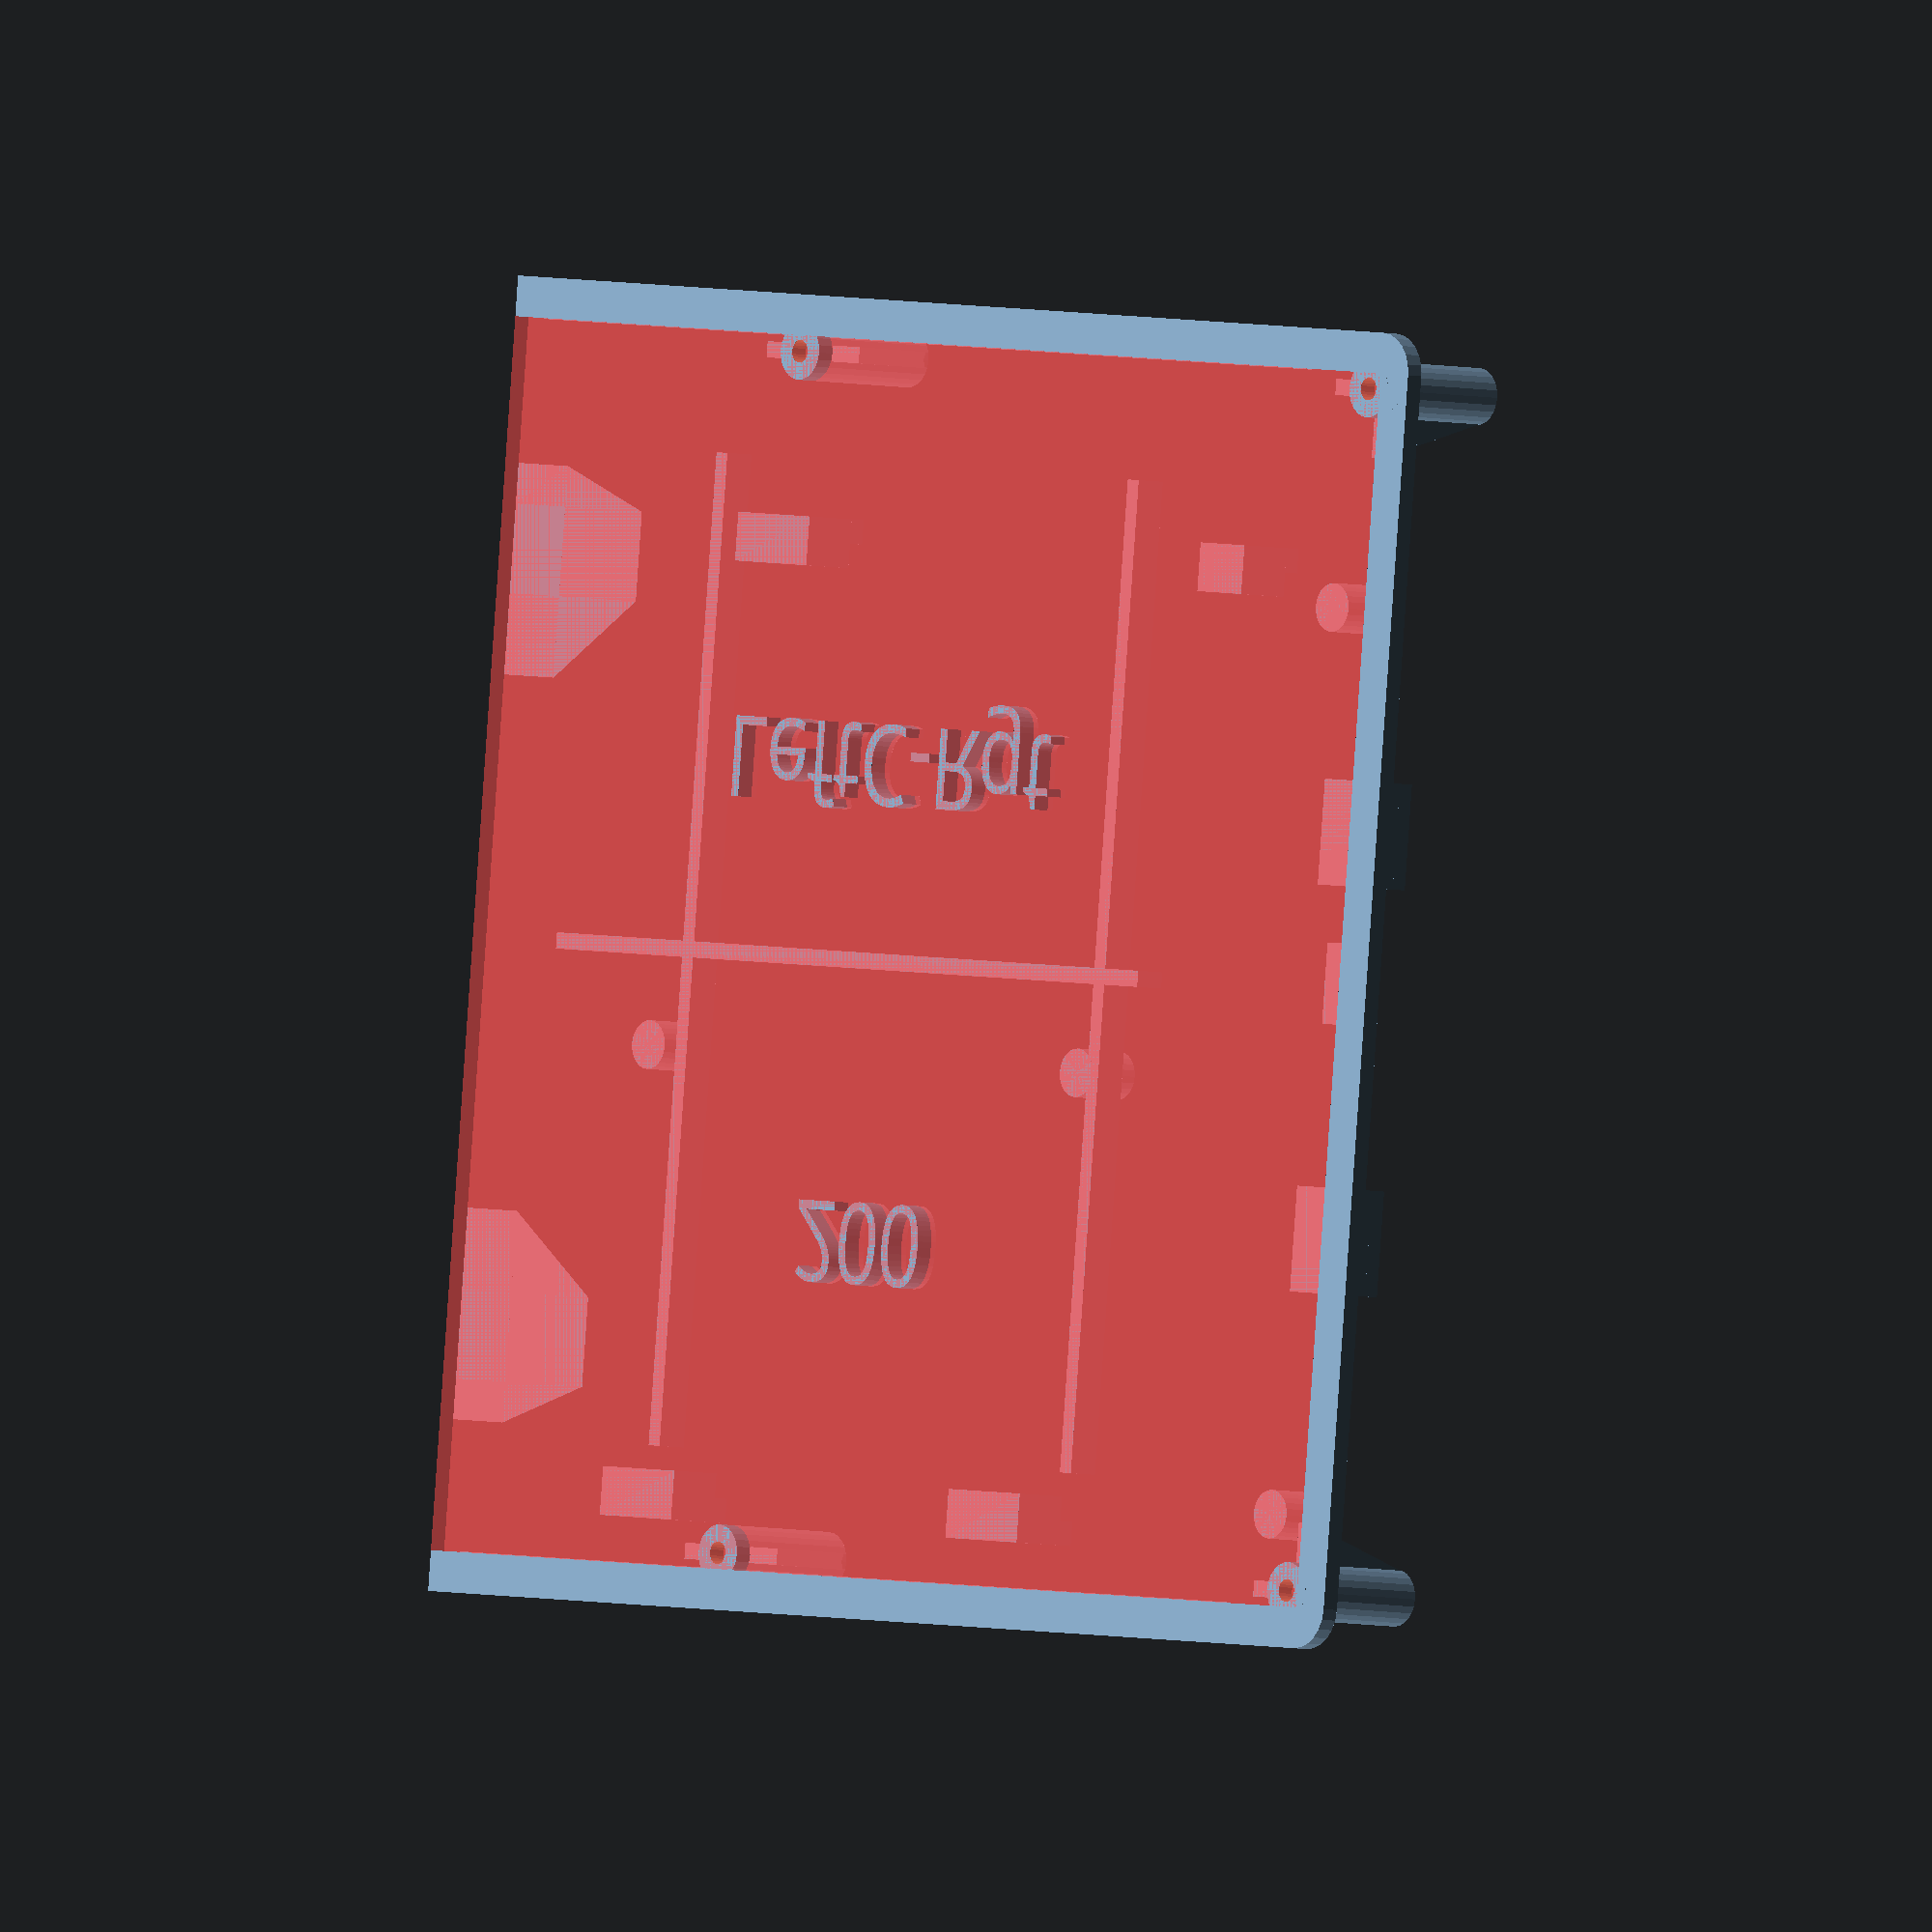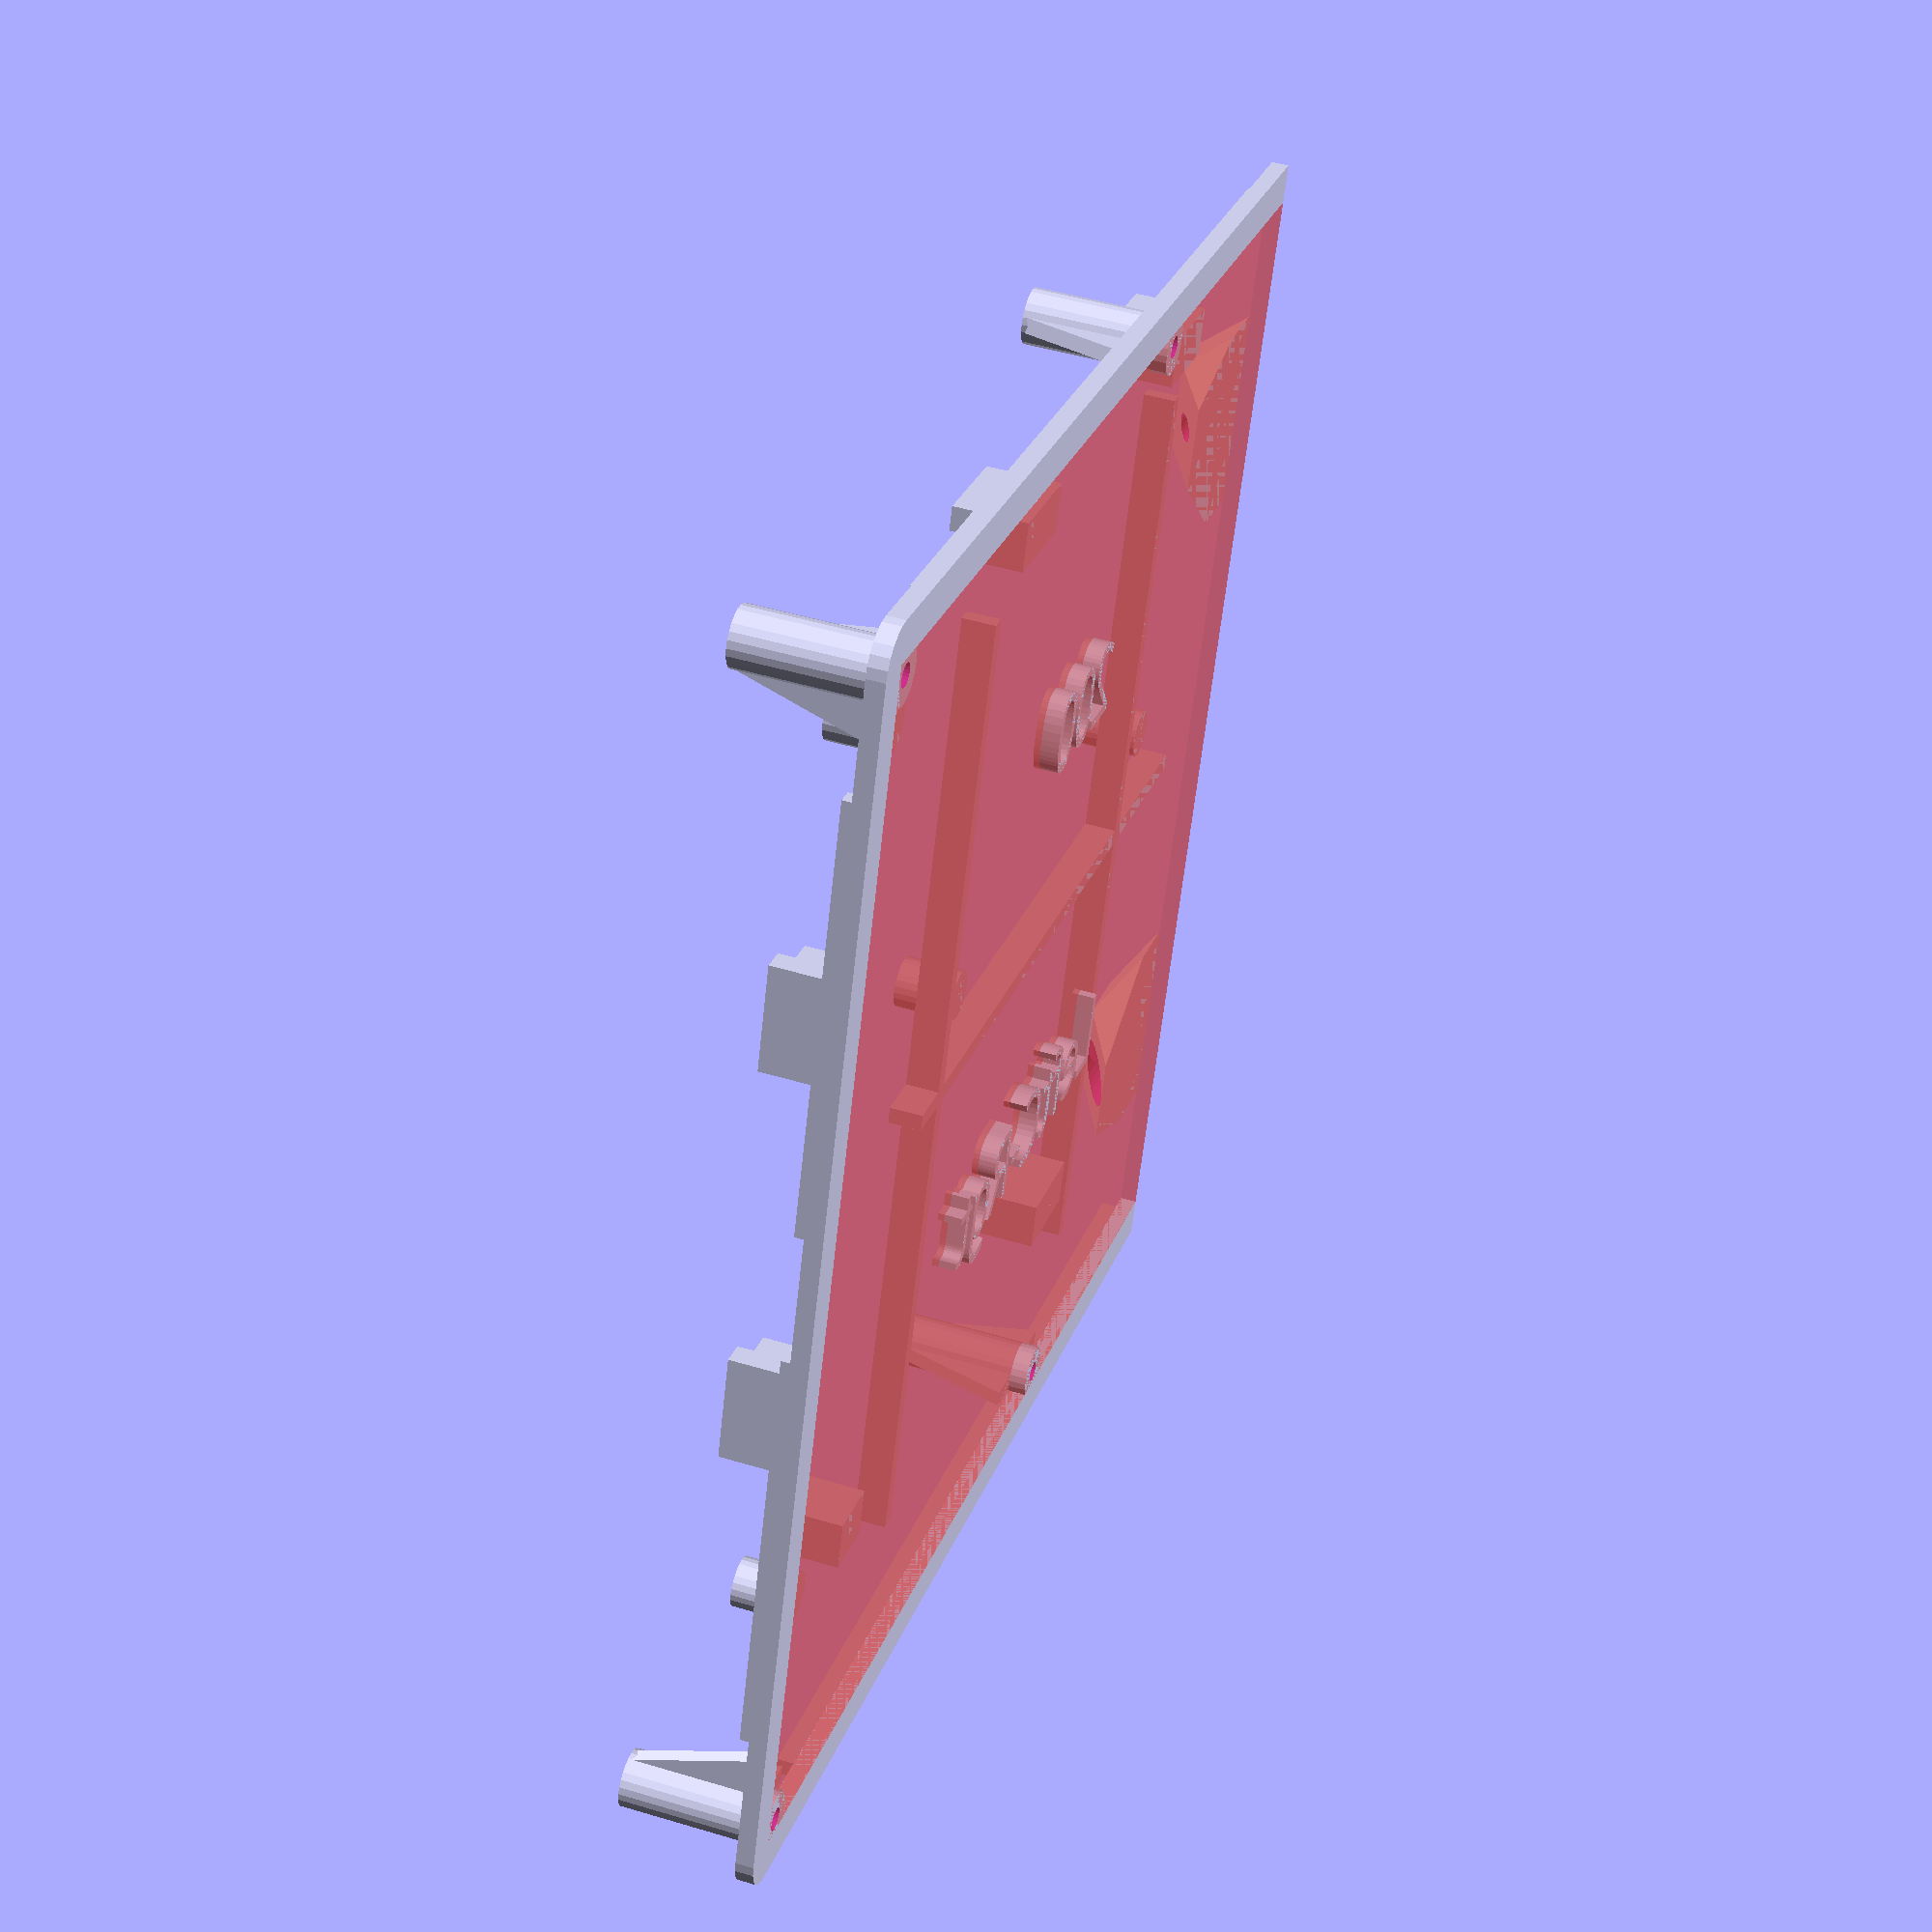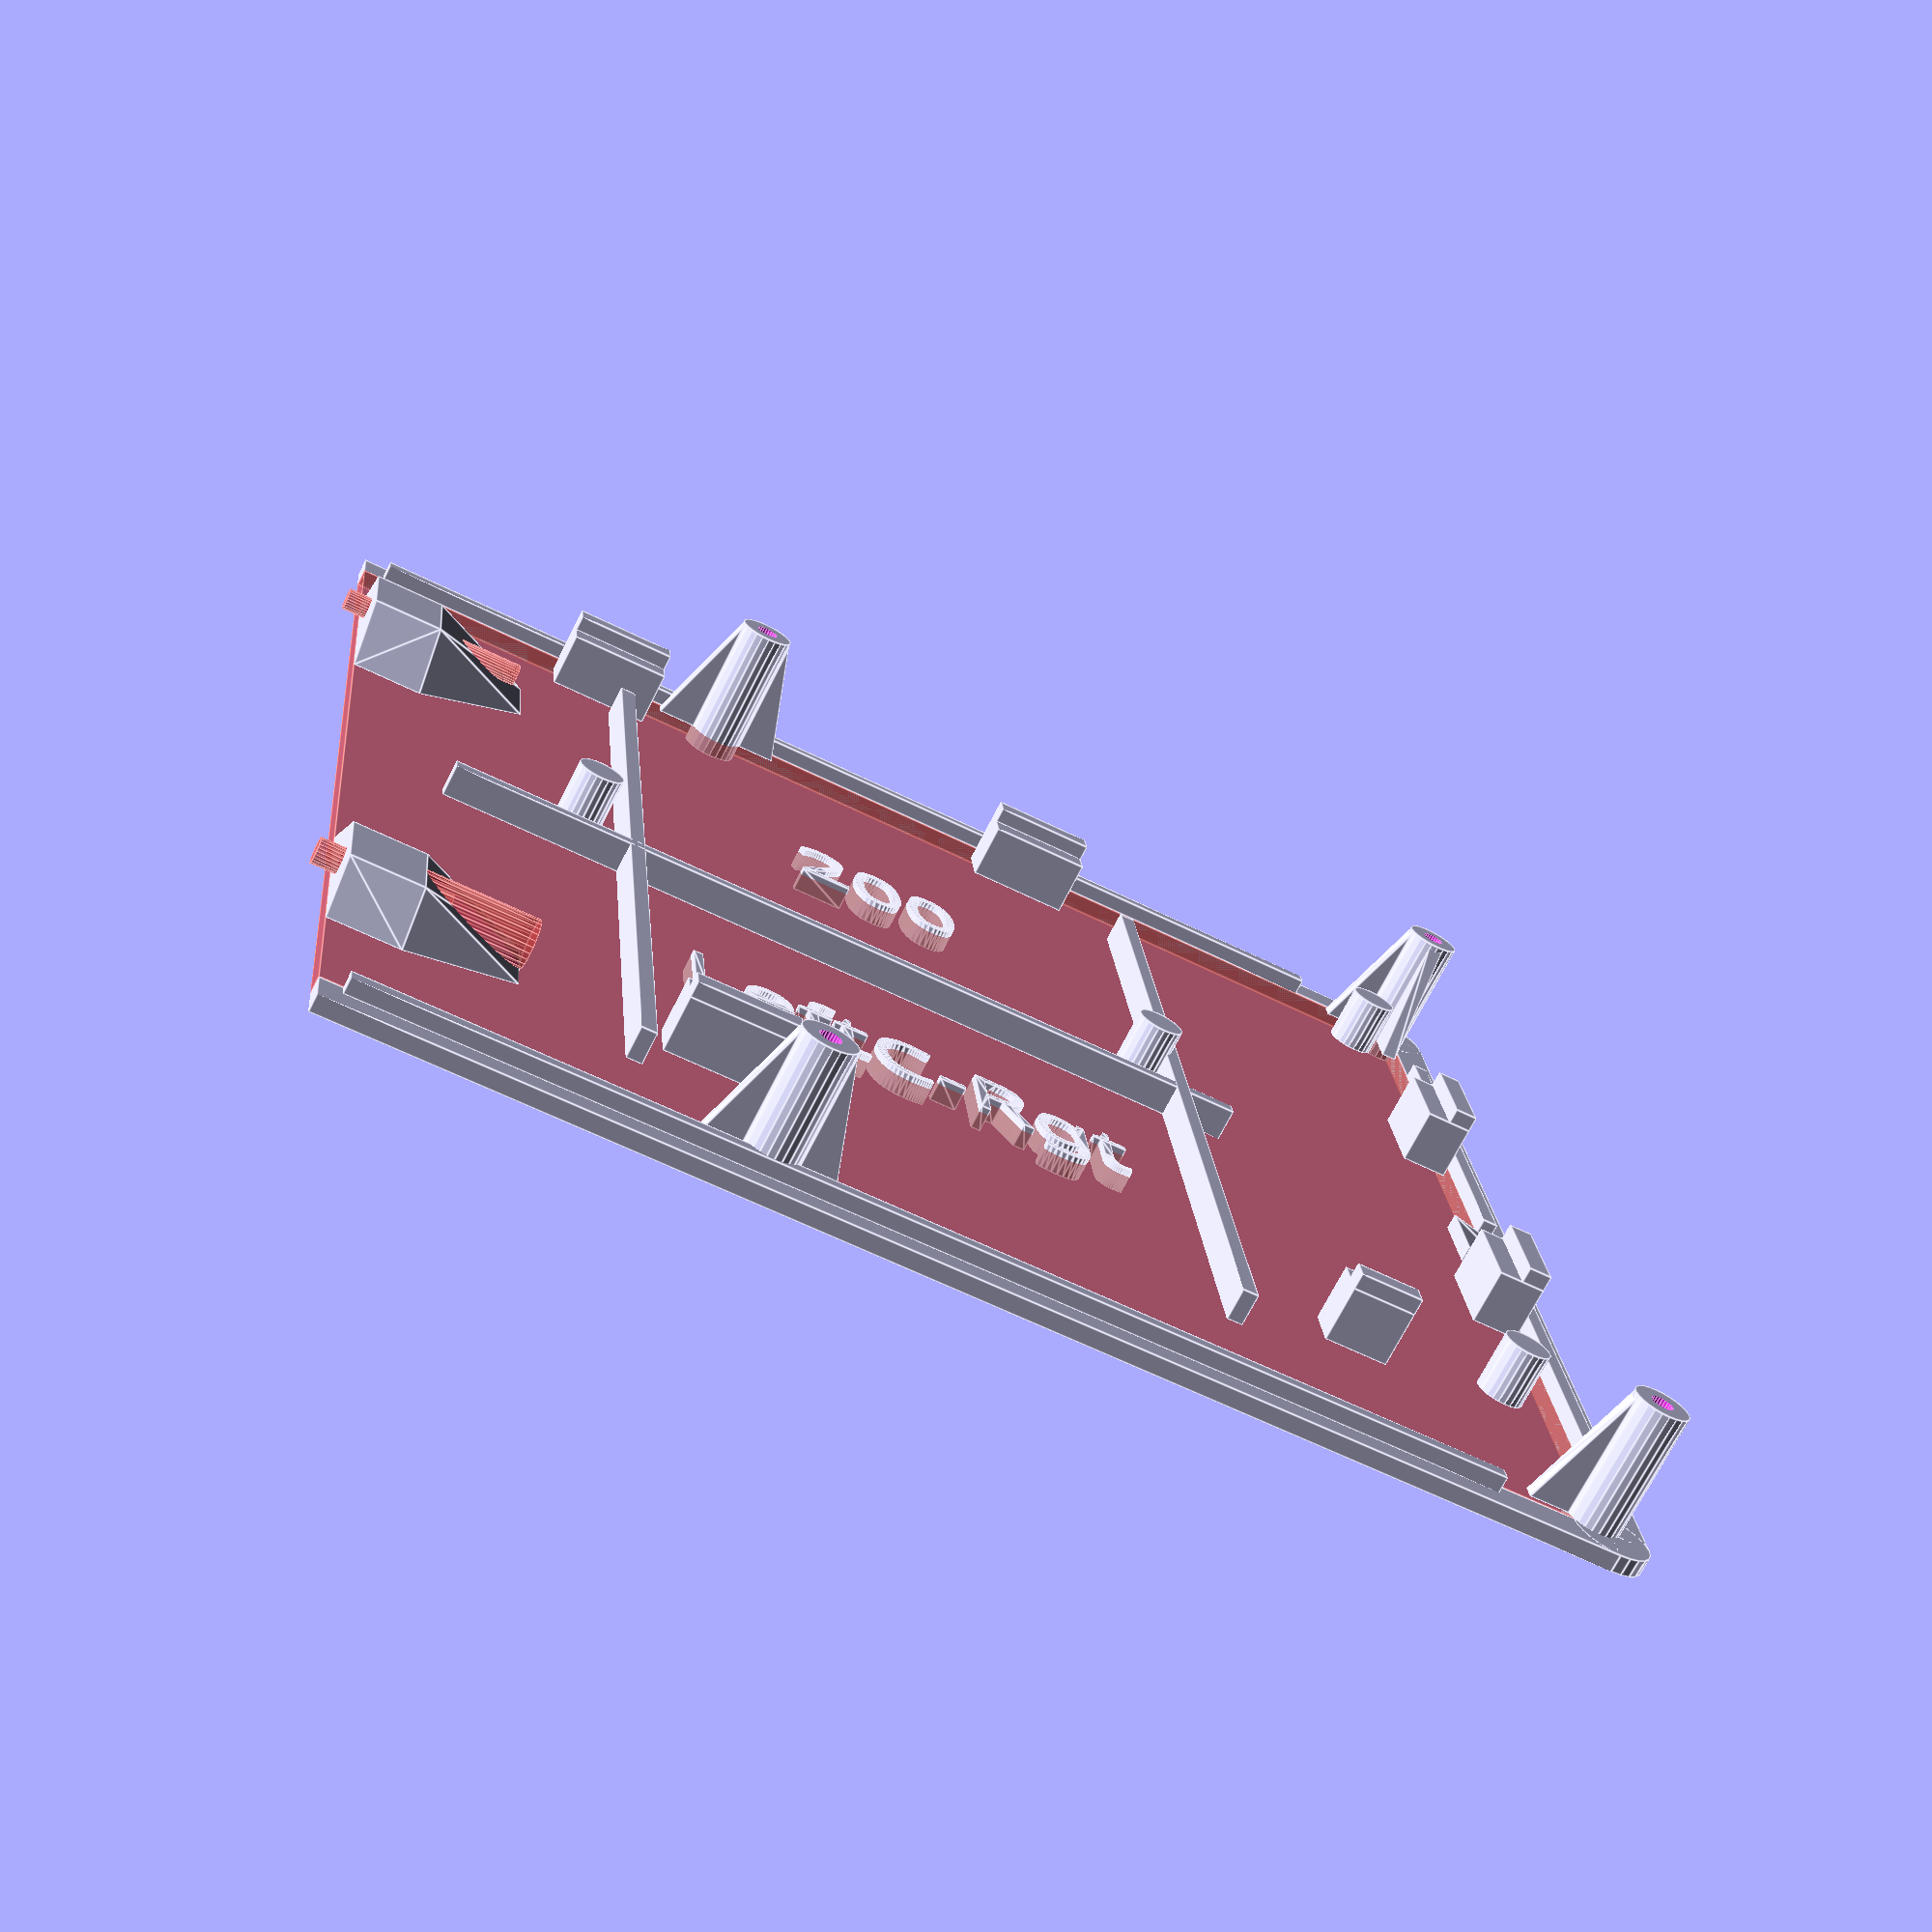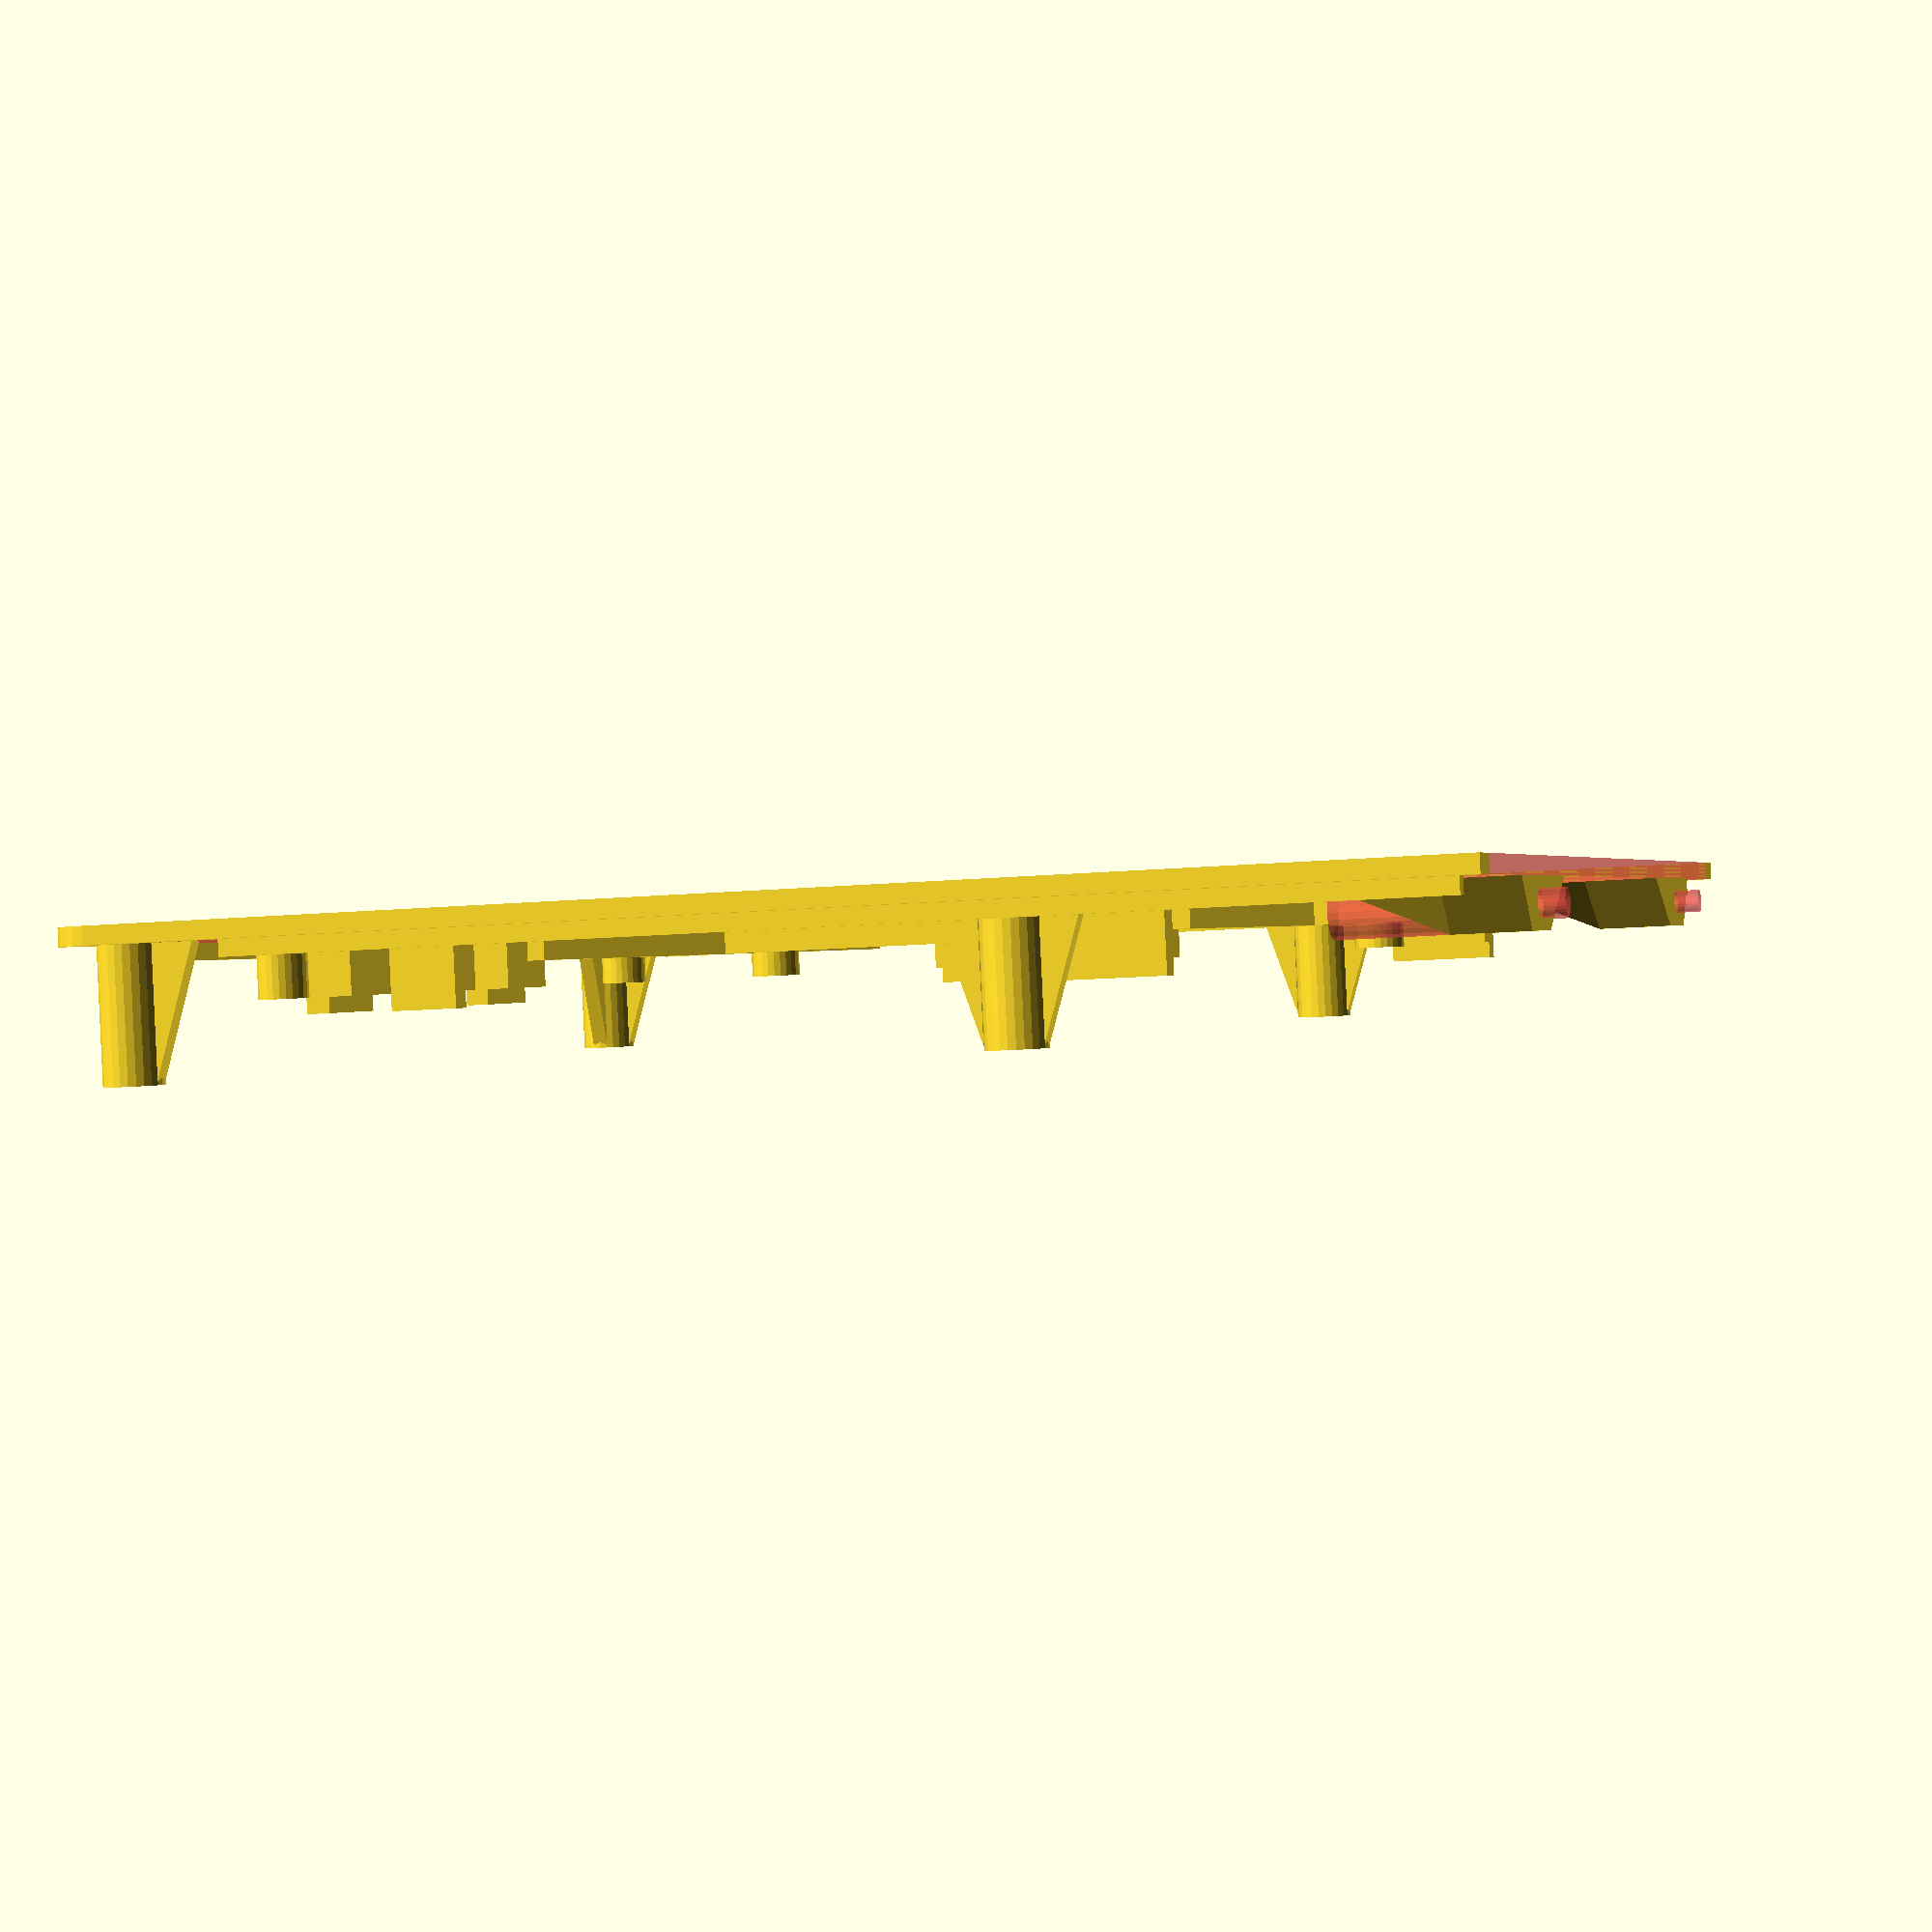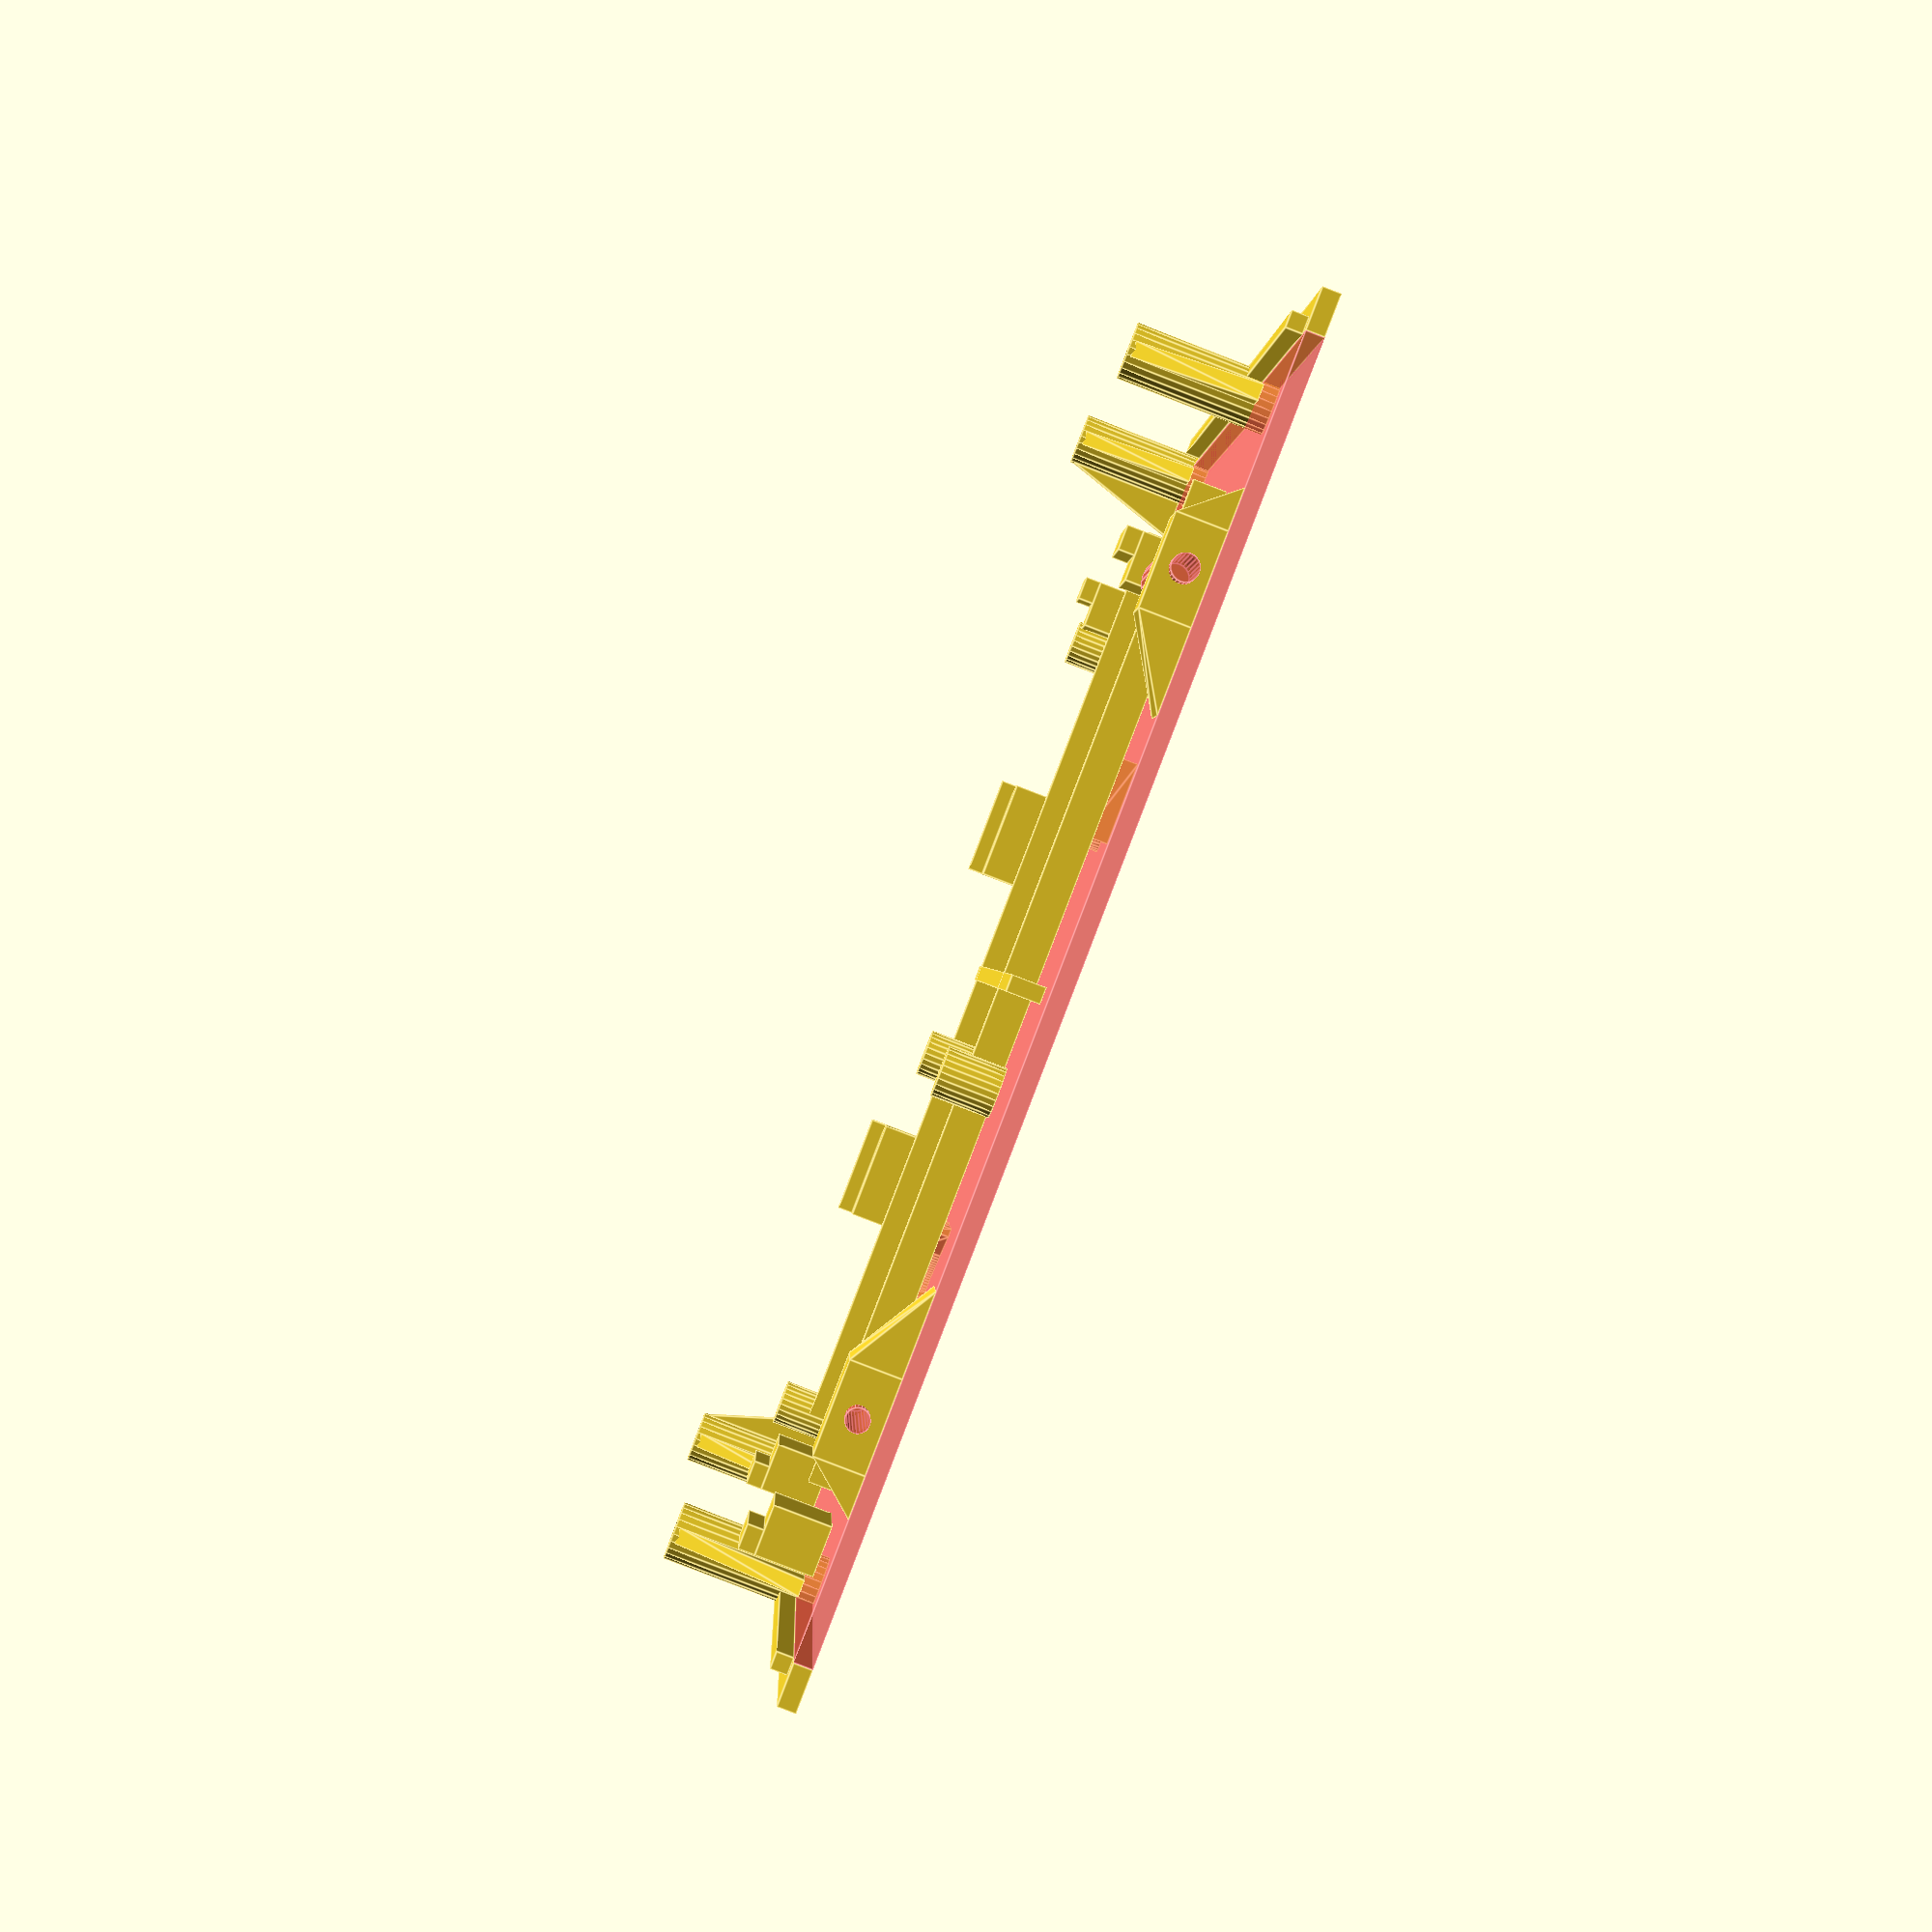
<openscad>
//Created by Dholydai on 05 July 2024
//Aggrees with the 2Hnd Modified on 05 July 2024
 //TXT
translate([52,119,0])
rotate([0,0,-90])
linear_extrude(3)
text("LeftC-Rgt",size=10,font="Microsoft Sans Serif");
translate([110.7,101,0])
rotate([0,0,-90])
linear_extrude(3)
text("200",size=10,font="Microsoft Sans Serif");
//BASE
$fn=24;
//Deck and Towers
difference() {
    union() {
        #translate([5,5,0])
            cube([151.6,157.8,2.2]);
        translate([5,0,0])
            cube([151.6,5,2.2]);
        translate([0,5,0])
            cube([5,157.8,2.2]);
        translate([156.6,5,0])
            cube([5,157.8,2.2]);    
        translate([5,5,0])
            cylinder(h=2.2,r1=5,r2=5);
        translate([156.6,5,0])
            cylinder(h=2.2,r1=5,r2=5);
        translate([7,7,0])
            cylinder(h=18.2,r1=3.5,r2=3.5);
        translate([7,110.7,0])
            cylinder(h=18.2,r1=3.5,r2=3.5);
        translate([154.6,110.7,0])
            cylinder(h=18.2,r1=3.5,r2=3.5);
        translate([154.6,7,0])
            cylinder(h=18.2,r1=3.5,r2=3.5);
    }
    translate([7,7,-4])
        cylinder(d=2.8,h=26);
    translate([7,110.7,-4])
        cylinder(d=2.8,h=26);
    translate([154.6,110.7,-4])
        cylinder(d=2.8,h=26);
    translate([154.6,7,-4])
        cylinder(d=2.8,h=26);
}
//Tower Supports
//Trigon0Y
translate([6,10.4,2.2])
    {TrigonPoints = [
    [0,0,0],//0
    [0,5,0],//1
    [0,0,15.5],//2
    [2,0,0],//3
    [2,5,0],//4
    [2,0,15.5]];//5
    TrigonFaces = [
    [0,1,2],//outside
    [0,3,4,1],//bottom
    [0,2,5,3],//top    
    [2,1,4,5],//back
    [3,5,4]];//inside
polyhedron(TrigonPoints,TrigonFaces);}
//Trigon0Yright
translate([10.4,6,2.2])
    {TrigonPoints = [
    [0,0,0],//0
    [5,0,0],//1
    [0,0,15.5],//2
    [0,2,0],//3
    [5,2,0],//4
    [0,2,15.5]]; //5
    TrigonFaces = [
    [0,2,1],//outside
    [0,1,4,3],//bottom
    [0,3,5,2],//top
    [1,2,5,4],//back
    [3,4,5]];//inside
polyhedron(TrigonPoints,TrigonFaces);}//
//Trigon1Y
translate([6,114.1,2.2])
    {TrigonPoints = [
    [0,0,0],//0
    [0,5,0],//1
    [0,0,15.5],//2
    [2,0,0],//3
    [2,5,0],//4
    [2,0,15.5]];//5
    TrigonFaces = [
    [0,1,2],//outside
    [0,3,4,1],//bottom
    [0,2,5,3],//top
    [2,1,4,5],//back
    [3,5,4]];//inside
polyhedron(TrigonPoints,TrigonFaces);}
//Trigon1Yrev
translate([6,102.3,2.2])
    {TrigonPoints = [
    [0,0,0],//0
    [0,5,0],//1
    [0,5,15.5],//2
    [2,0,0],//3
    [2,5,0],//4
    [2,5,15.5]]; //5
    TrigonFaces = [
    [0,1,2],//outside
    [0,3,4,1],//bottom
    [0,2,5,3],//top
    [1,4,5,2],//back
    [3,5,4]];//inside
polyhedron(TrigonPoints,TrigonFaces);}
//Trigon2Y
translate([153.6,114.1,2.2])
    {TrigonPoints = [
    [0,0,0],//0
    [0,5,0],//1
    [0,0,15.5],//2
    [2,0,0],//3
    [2,5,0],//4
    [2,0,15.5]]; //5
    TrigonFaces = [
    [0,1,2],//outside
    [0,3,4,1],//bottom
    [0,2,5,3],//top
    [2,1,4,5],//back
    [3,5,4]];//inside
polyhedron(TrigonPoints,TrigonFaces);}
//Trigon2Yrev
translate([153.6,102.3,2.2])
    {TrigonPoints = [
    [0,0,0],//0
    [0,5,0],//1
    [0,5,15.5],//2
    [2,0,0],//3
    [2,5,0],//4
    [2,5,15.5]]; //5
    TrigonFaces = [
    [0,1,2],//outside
    [0,3,4,1],//bottom
    [0,2,5,3],//top
    [1,4,5,2],//back
    [3,5,4]];//inside
polyhedron(TrigonPoints,TrigonFaces);}
//Trigon3Y
translate([153.6,10.4,2.2])
    {TrigonPoints = [
    [0,0,0],//0
    [0,5,0],//1
    [0,0,15.5],//2
    [2,0,0],//3
    [2,5,0],//4
    [2,0,15.5]]; //5
    TrigonFaces = [
    [0,1,2],//outside
    [0,3,4,1],//bottom
    [0,2,5,3],//top
    [2,1,4,5],//back
    [3,5,4]];//inside
polyhedron(TrigonPoints,TrigonFaces);}
//Trigon3Yleft
translate([146.2,6,2.2])
    {TrigonPoints = [
    [0,0,0],//0
    [5,0,0],//1
    [5,0,15.5],//2
    [0,2,0],//3
    [5,2,0],//4
    [5,2,15.5]]; //5
    TrigonFaces = [
    [0,2,1],//outside
    [0,1,4,3],//bottom
    [0,3,5,2],//top
    [1,2,5,4],//back
    [3,4,5]];//inside
polyhedron(TrigonPoints,TrigonFaces);}
//
//Ribs
translate([3.1,20,2.2])
    cube([2,140,2]);
translate([80,44,2.2])
    cube([2,106,4]);
translate([156.5,20,2.2])
    cube([2,140,2]);
translate([20,3.1,2.2])
    cube([52,2,2]);
translate([88,3.1,2.2])
    cube([53,2,2]);
translate([20,50,2.2])
    cube([122,2,4]);
translate([20,125,2.2])
    cube([122,2,4]);
//Corner Supports
translate([34,13.3,2.2])
    cylinder(h=7,r1=3,r2=3);
translate([145.4,13.3,2.2])
    cylinder(h=7,r1=3,r2=3);
//Mid Supports
translate([93,132,2.2])
    cylinder(h=7,r1=3,r2=3);
translate([93,54,2.2])
    cylinder(h=7,r1=3,r2=3);
//PCB Side
translate([55,6.5,2.2])
    cube([13,6,7]);
translate([55,6.5,9.2])
    cube([13,3,2]);
translate([105,6.5,2.2])
    cube([13,6,7]);
translate([105,6.5,9.2])
    cube([13,3,2]);
//PCB Bottom Right
translate([27.1,30,2.2])
    cube([6,8,7]);
translate([27.1,30,9.2])
    cube([3,8,2]);
translate([27.1,109.3,2.2])
    cube([6,13,7]);
translate([27.1,109.3,9.2])
    cube([3,13,2]);
//PCB Top Right
translate([144.9,59,2.2])
    cube([6,13,7]);
translate([147.9,59,9.2])
    cube([3,13,2]);
translate([144.9,122,2.2])
    cube([6,13,7]);
translate([147.9,122,9.2])
    cube([3,13,2]);
//Mechanical Union
//Bottom Joint
translate([17.9,139.8,2.2])
    difference() {
        union() {   
            translate([10,14,0])
                cube([11,9,6]);
//Right
polyhedron(points=[[21,14,0], [31,14,0], [31,23,0], [21,23,0], [21,14,6], [21,23,6]],
    faces=[[0,1,2,3],[1,4,5,2],[0,3,5,4],[0,4,1],[3,2,5]]
              );
//Left
polyhedron(points=[[5,14,0], [10,14,0], [10,23,0], [5,23,0], [10,14,6], [10,23,6]],
    faces=[[0,1,2,3],[1,4,5,2],[0,3,5,4],[0,4,1],[3,2,5]]
              );
//Flip                  0       1           2          3        4           5
polyhedron(points=[[10,0,0], [21,0,0], [21,14,0], [10,14,0], [10,14,6], [21,14,6]],
    faces=[[0,1,2,3],[5,4,3,2],[0,4,5,1],[0,3,4],[5,2,1]]
              );
polyhedron(points=[[21,14,0], [21,0,0], [31,14,0], [21,14,6]],
    faces=[[0,1,2],[0,2,3],[0,3,1],[1,3,2]]
              );
polyhedron(points=[[5,14,0], [10,14,0], [10,0,0], [10,14,6]],
    faces=[[0,2,1],[0,1,3],[1,2,3],[0,3,2]]
              );
    }
     translate([15.5,10,3]){
     rotate([-90,0,0])
        #cylinder(d=3.2,h=16);
        
        }
    translate([15.5,0,3]){
     rotate([-90,0,0])
       #cylinder(d=6,h=14);
        
        }
}
//Top Joint
difference() {
    translate([114.4,139.8,2.2])
        difference() {
            union() {   
                translate([10,14,0])
                    cube([11,9,6]);
//Right
polyhedron(points=[[21,14,0], [26,14,0], [26,23,0], [21,23,0], [21,14,6], [21,23,6]],
    faces=[[0,1,2,3],[1,4,5,2],[0,3,5,4],[0,4,1],[3,2,5]]
              );
//Left
polyhedron(points=[[0,14,0], [10,14,0], [10,23,0], [0,23,0], [10,14,6], [10,23,6]],
    faces=[[0,1,2,3],[1,4,5,2],[0,3,5,4],[0,4,1],[3,2,5]]
              );
//Flip                  0       1           2          3        4           5
polyhedron(points=[[10,0,0], [21,0,0], [21,14,0], [10,14,0], [10,14,6], [21,14,6]],
    faces=[[0,1,2,3],[5,4,3,2],[0,4,5,1],[0,3,4],[5,2,1]]
              );
polyhedron(points=[[21,14,0], [21,0,0], [26,14,0], [21,14,6]],
    faces=[[0,1,2],[0,2,3],[0,3,1],[1,3,2]]
              );
polyhedron(points=[[0,14,0], [10,14,0], [10,0,0], [10,14,6]],
    faces=[[0,2,1],[0,1,3],[1,2,3],[0,3,2]]
              );
    }
     translate([15.5,2,3]){
     rotate([-90,0,0])
        #cylinder(d=2.8,h=24);
        
        }
    translate([15.5,-2,3]){
     rotate([-90,0,0])
       *cylinder(d=6,h=14);
        
        }
}    
//Dimples
translate([130.5,151,11.2])
cylinder(h=3,r1=0,r2=4,center=false);
translate([130.5,159,11.2])
cylinder(h=3,r1=0,r2=4,center=false);
}
//USB Ramp
translate([98,0,2.2])
    rotate([0,0,90])
polyhedron(points=[[0,13,0], [10,13,0], [10,23,0], [0,23,0], [10,13,2], [10,23,2]],
    faces=[[0,1,2,3],[1,4,5,2],[0,3,5,4],[0,4,1],[3,2,5]]
             );
</openscad>
<views>
elev=4.4 azim=84.2 roll=227.5 proj=o view=wireframe
elev=312.3 azim=250.1 roll=108.6 proj=p view=solid
elev=71.5 azim=264.6 roll=333.1 proj=p view=edges
elev=90.0 azim=253.0 roll=182.7 proj=p view=solid
elev=264.9 azim=355.1 roll=111.1 proj=p view=edges
</views>
